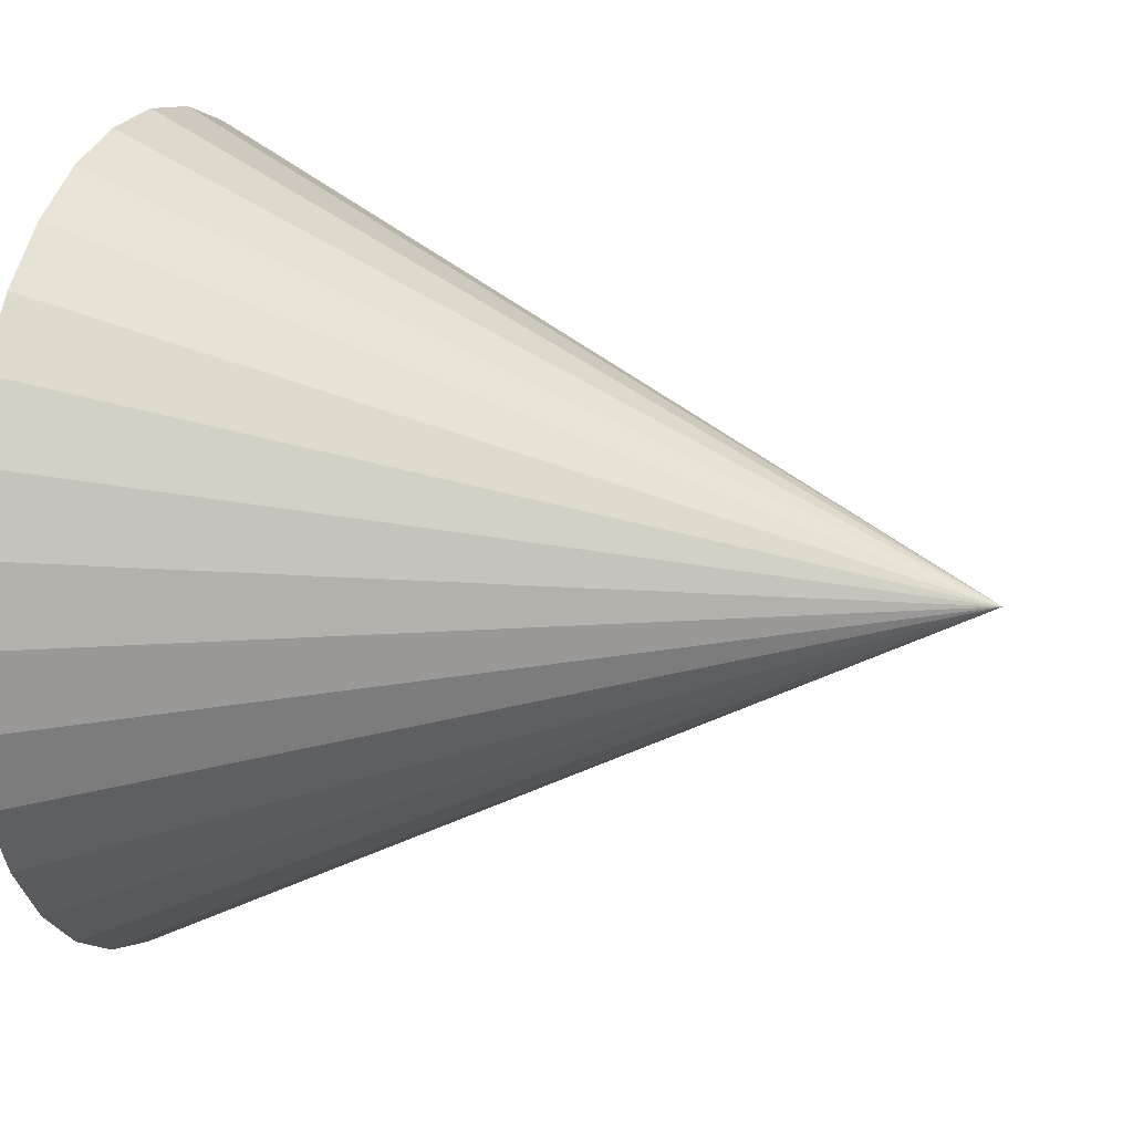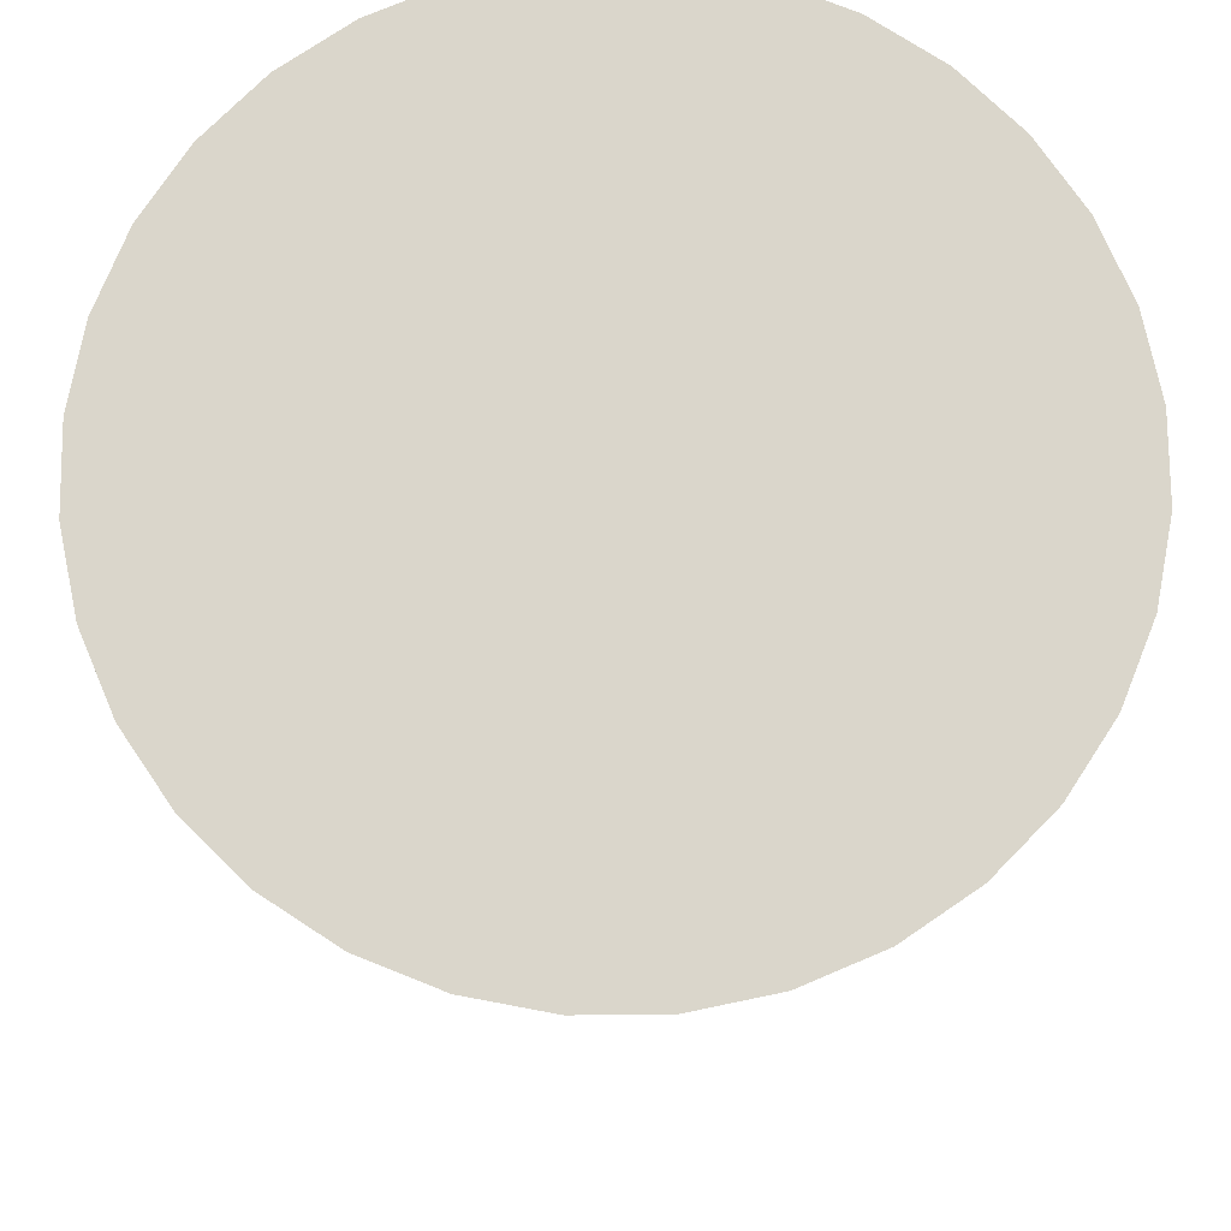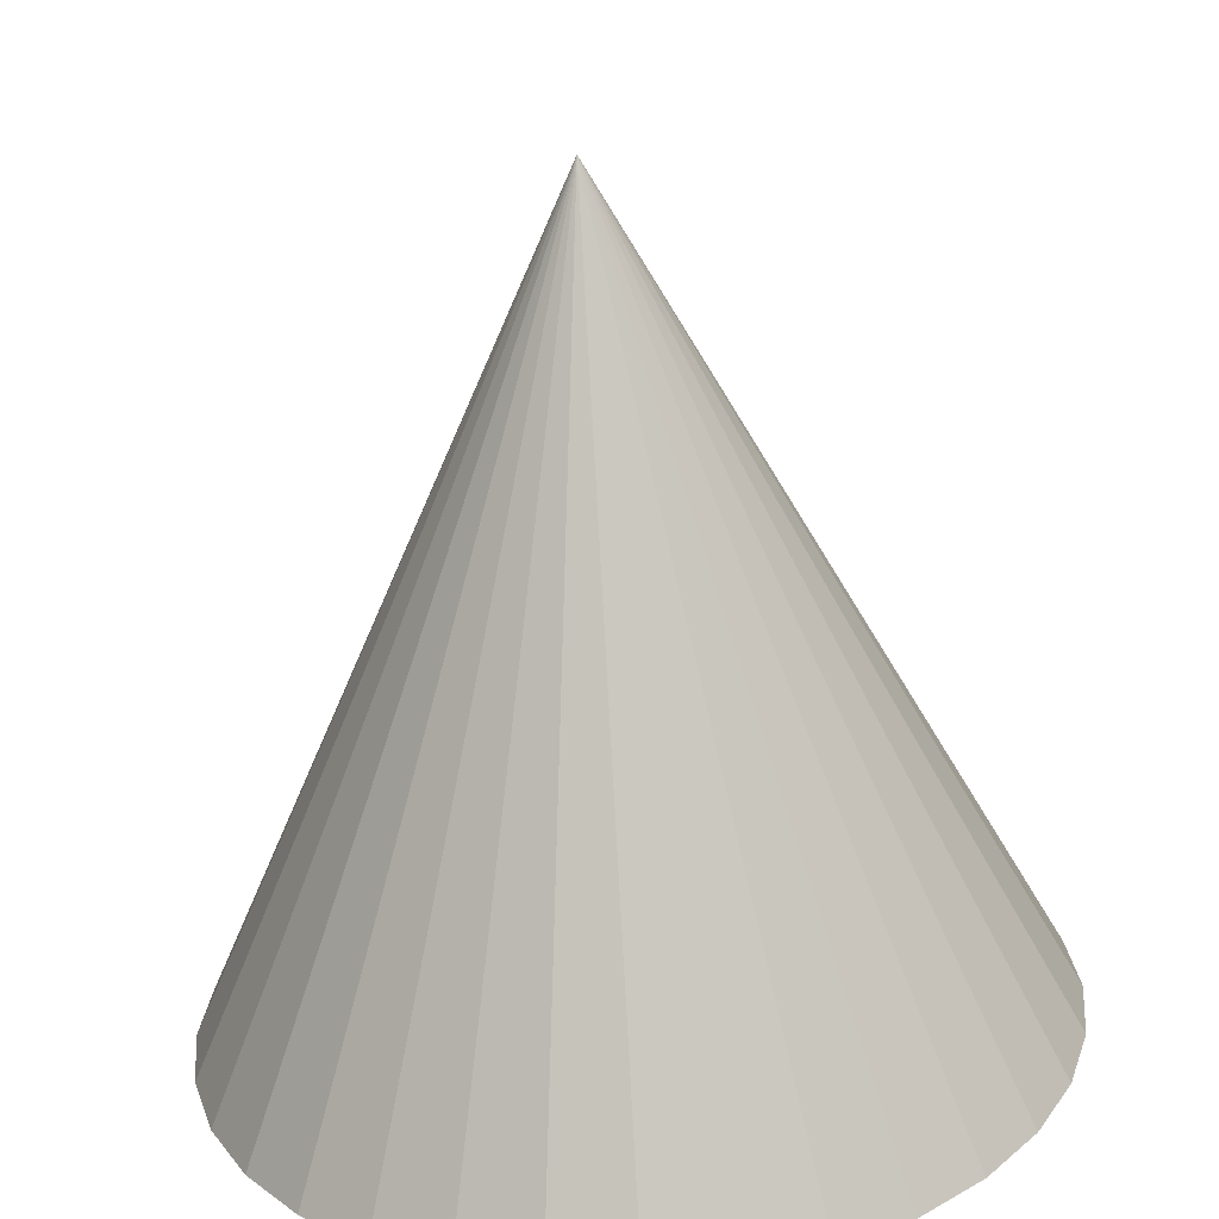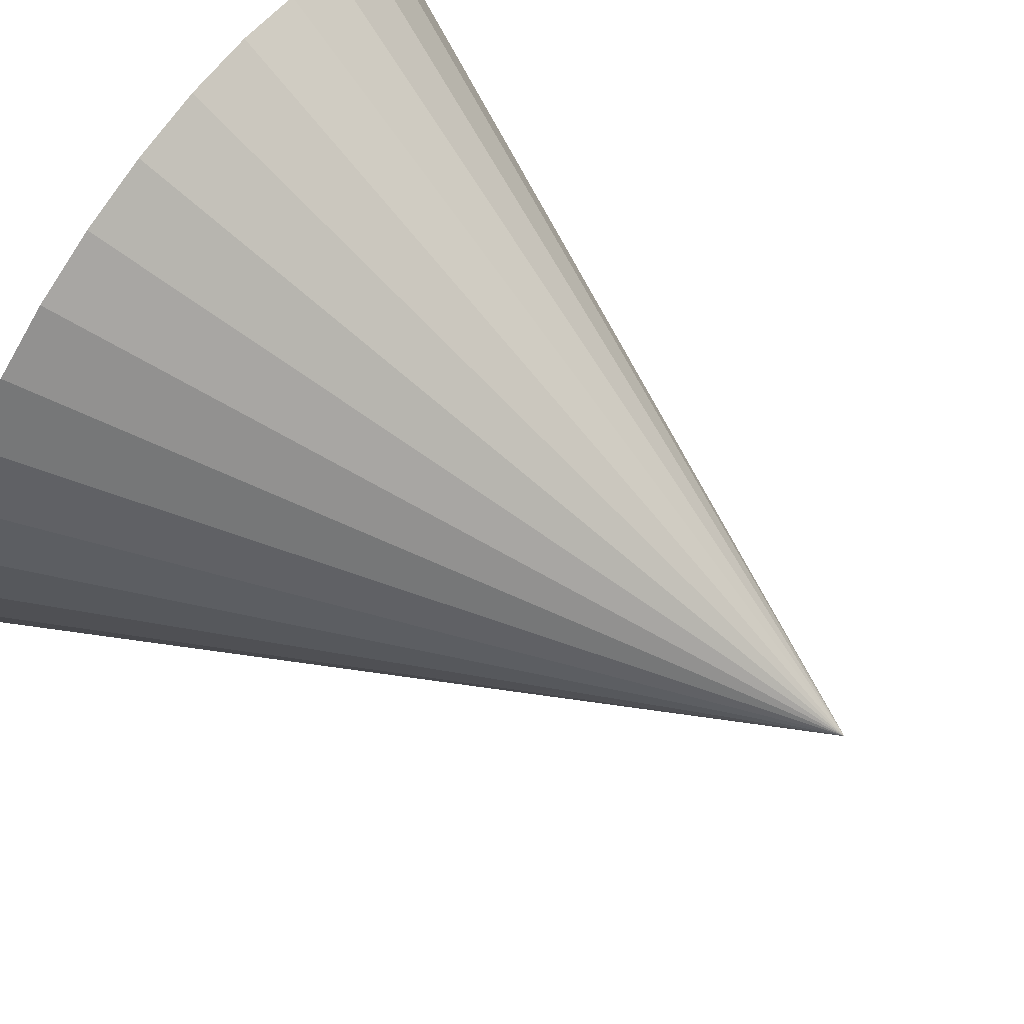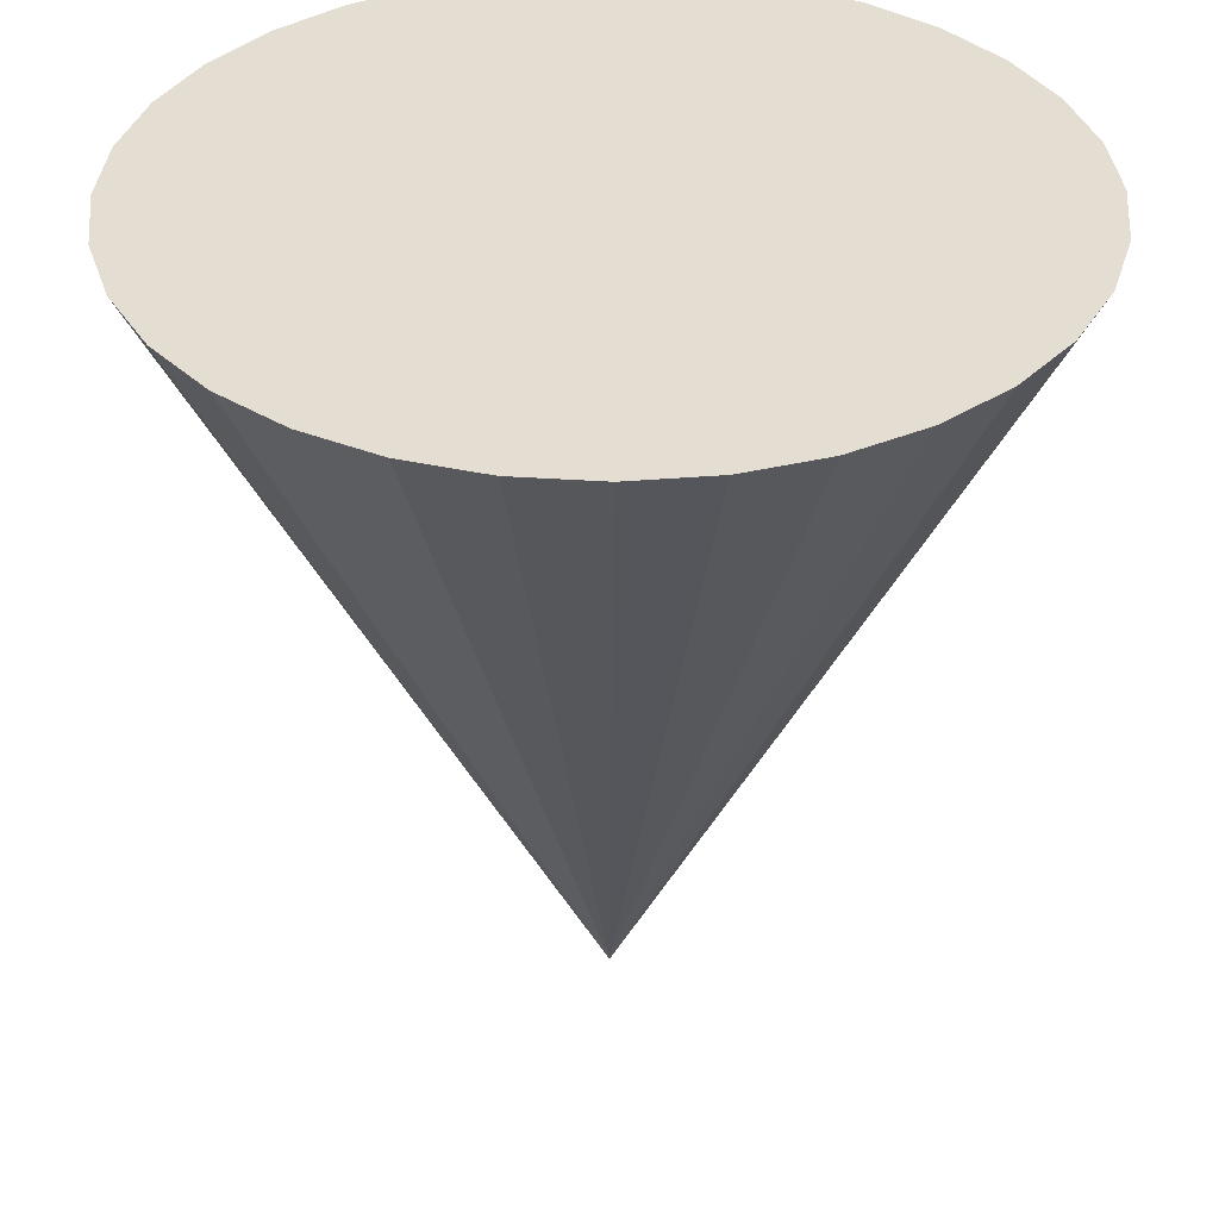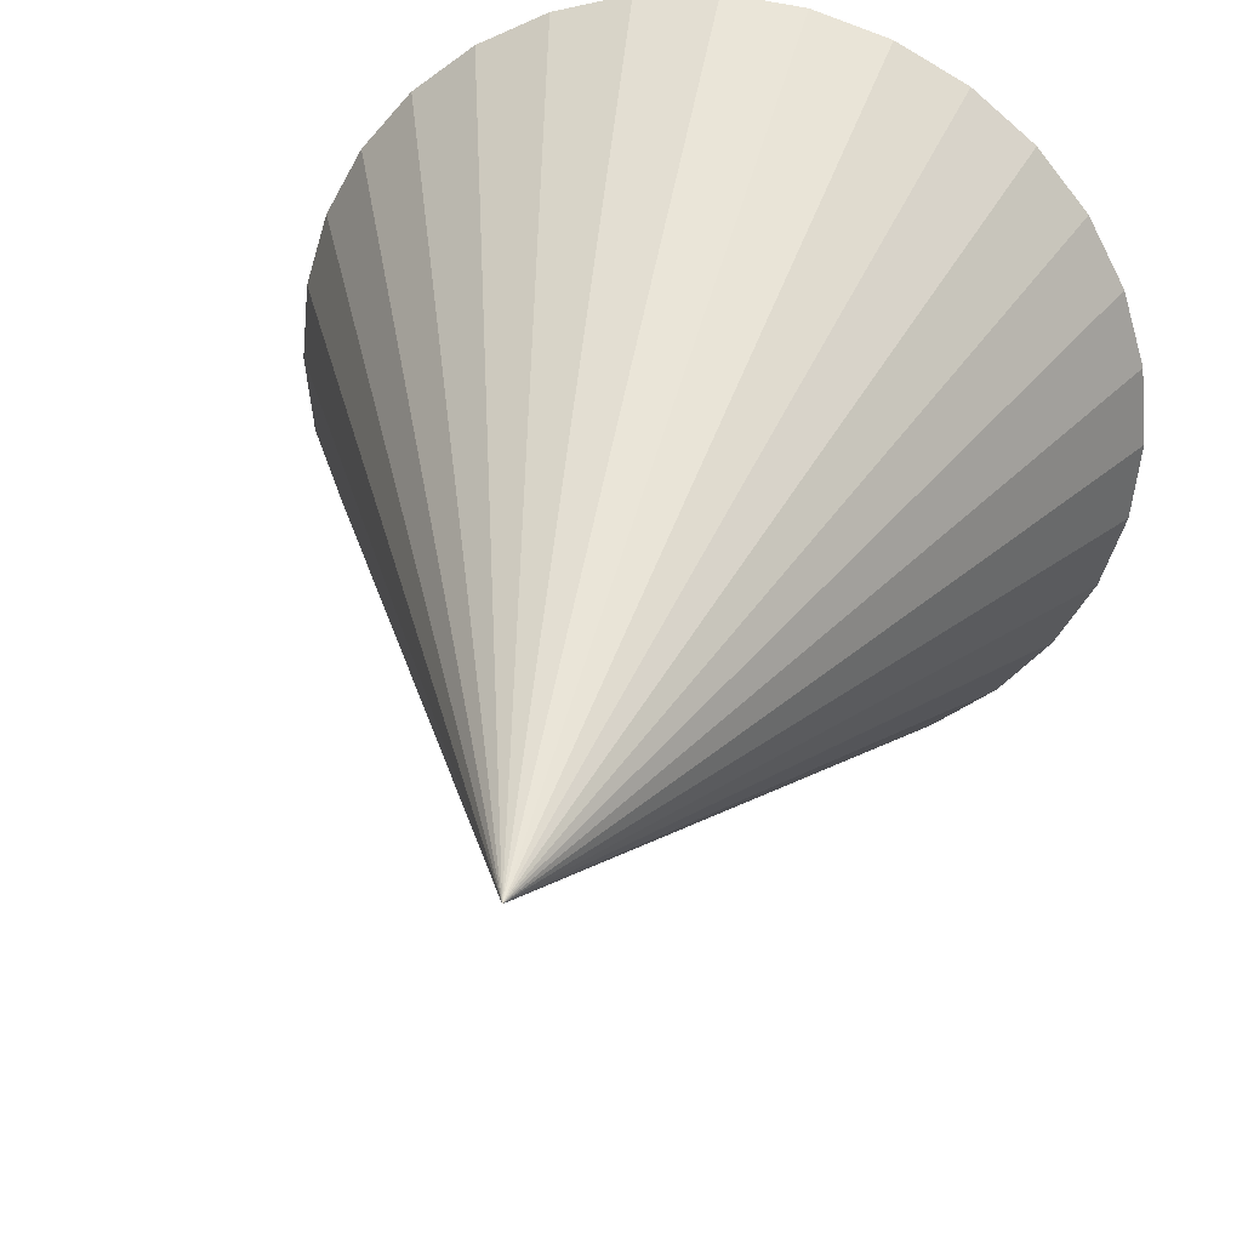
<metadata>
{"format":"obj","ext":"obj","renderer":"f3d","projection":"perspective","resolution":1024,"background":"white","views":[{"elev":16.3,"azim":-71.8,"up":"+Z"},{"elev":74.1,"azim":83.8,"up":"+Y"},{"elev":-64.8,"azim":3.7,"up":"+Z"},{"elev":77.0,"azim":-55.3,"up":"+Z"},{"elev":36.3,"azim":55.7,"up":"+Y"},{"elev":31.9,"azim":12.5,"up":"+Z"}]}
</metadata>
<code>
o hitb_island
v 0.395 -0.01302 -0.4566
v 0.3074 -0.01302 -0.4652
v 0.2232 -0.01302 -0.4908
v 0.1456 -0.01302 -0.5322
v 0.07758 -0.01302 -0.5881
v 0.02174 -0.01302 -0.6561
v -0.01974 -0.01302 -0.7337
v -0.04529 -0.01302 -0.8179
v -0.05392 -0.01302 -0.9055
v -0.04529 -0.01302 -0.9931
v -0.01974 -0.01302 -1.077
v 0.02174 -0.01302 -1.155
v 0.07758 -0.01302 -1.223
v 0.1456 -0.01302 -1.279
v 0.2232 -0.01302 -1.32
v 0.3074 -0.01302 -1.346
v 0.395 -0.01302 -1.354
v 0.4826 -0.01302 -1.346
v 0.5668 -0.01302 -1.32
v 0.6444 -0.01302 -1.279
v 0.7125 -0.01302 -1.223
v 0.7683 -0.01302 -1.155
v 0.8098 -0.01302 -1.077
v 0.8353 -0.01302 -0.9931
v 0.844 -0.01302 -0.9055
v 0.8353 -0.01302 -0.8179
v 0.8098 -0.01302 -0.7337
v 0.7683 -0.01302 -0.6561
v 0.7125 -0.01302 -0.5881
v 0.6444 -0.01302 -0.5322
v 0.5668 -0.01302 -0.4908
v 0.4826 -0.01302 -0.4652
v 0.395 -0.9109 -0.9055
f 1 2 33
f 2 3 33
f 3 4 33
f 4 5 33
f 5 6 33
f 6 7 33
f 7 8 33
f 8 9 33
f 9 10 33
f 10 11 33
f 11 12 33
f 12 13 33
f 13 14 33
f 14 15 33
f 15 16 33
f 16 17 33
f 17 18 33
f 18 19 33
f 19 20 33
f 20 21 33
f 21 22 33
f 22 23 33
f 23 24 33
f 24 25 33
f 25 26 33
f 26 27 33
f 27 28 33
f 28 29 33
f 29 30 33
f 30 31 33
f 1 32 31 30 29 28 27 26 25 24 23 22 21 20 19 18 17 16 15 14 13 12 11 10 9 8 7 6 5 4 3 2
f 31 32 33
f 32 1 33

</code>
